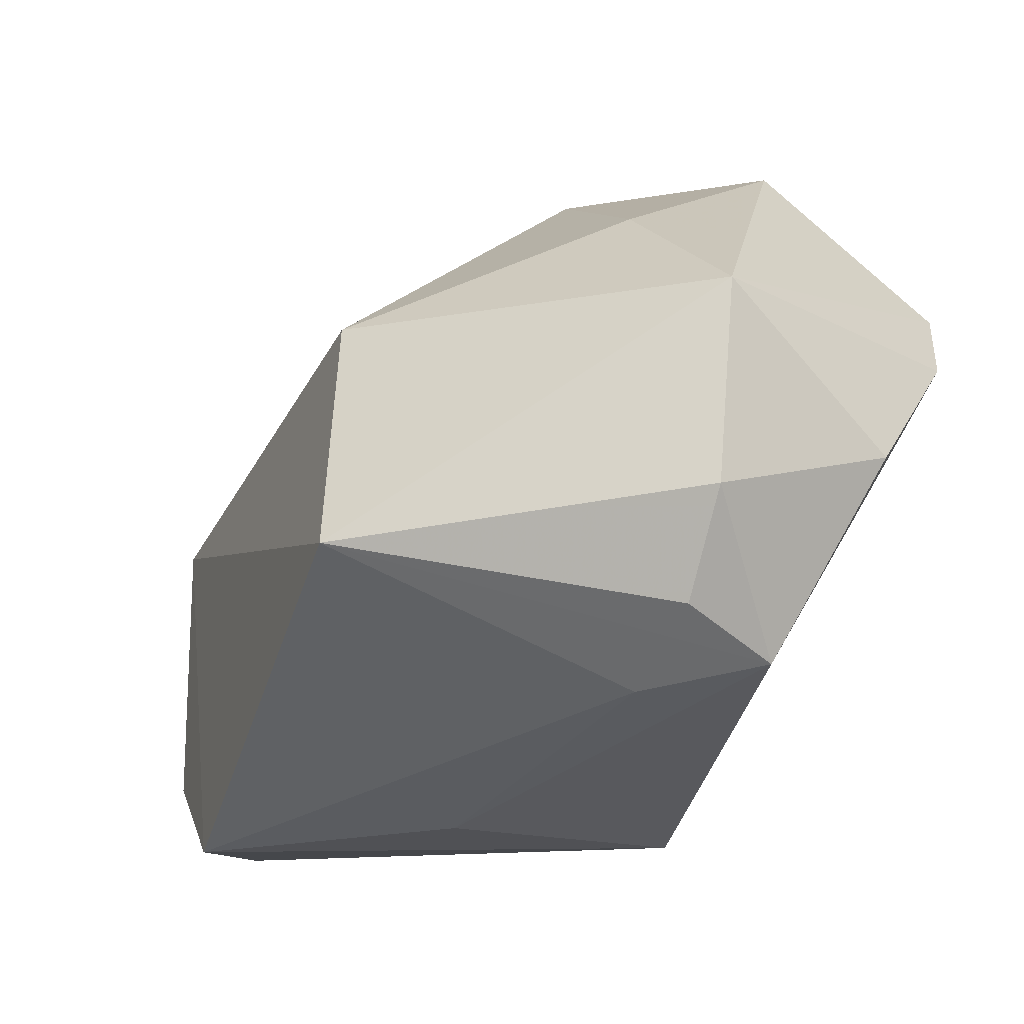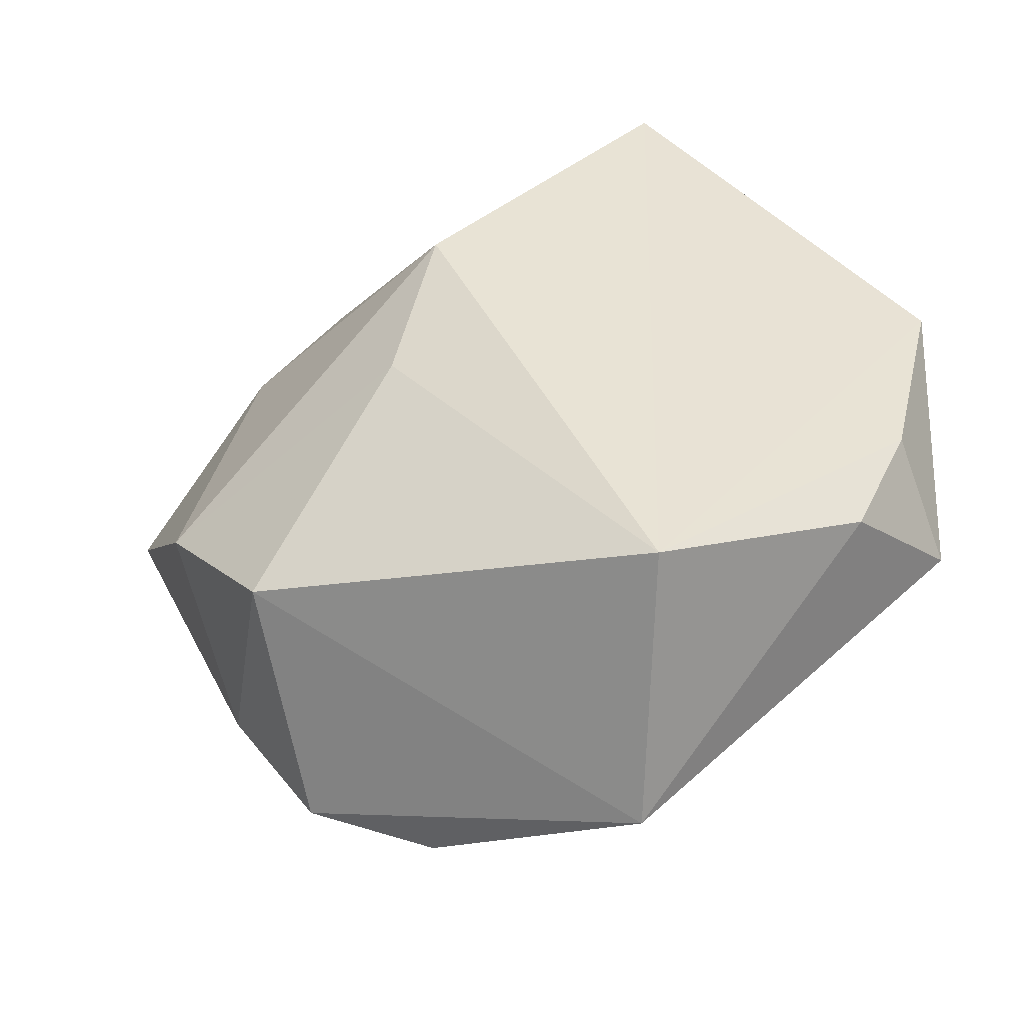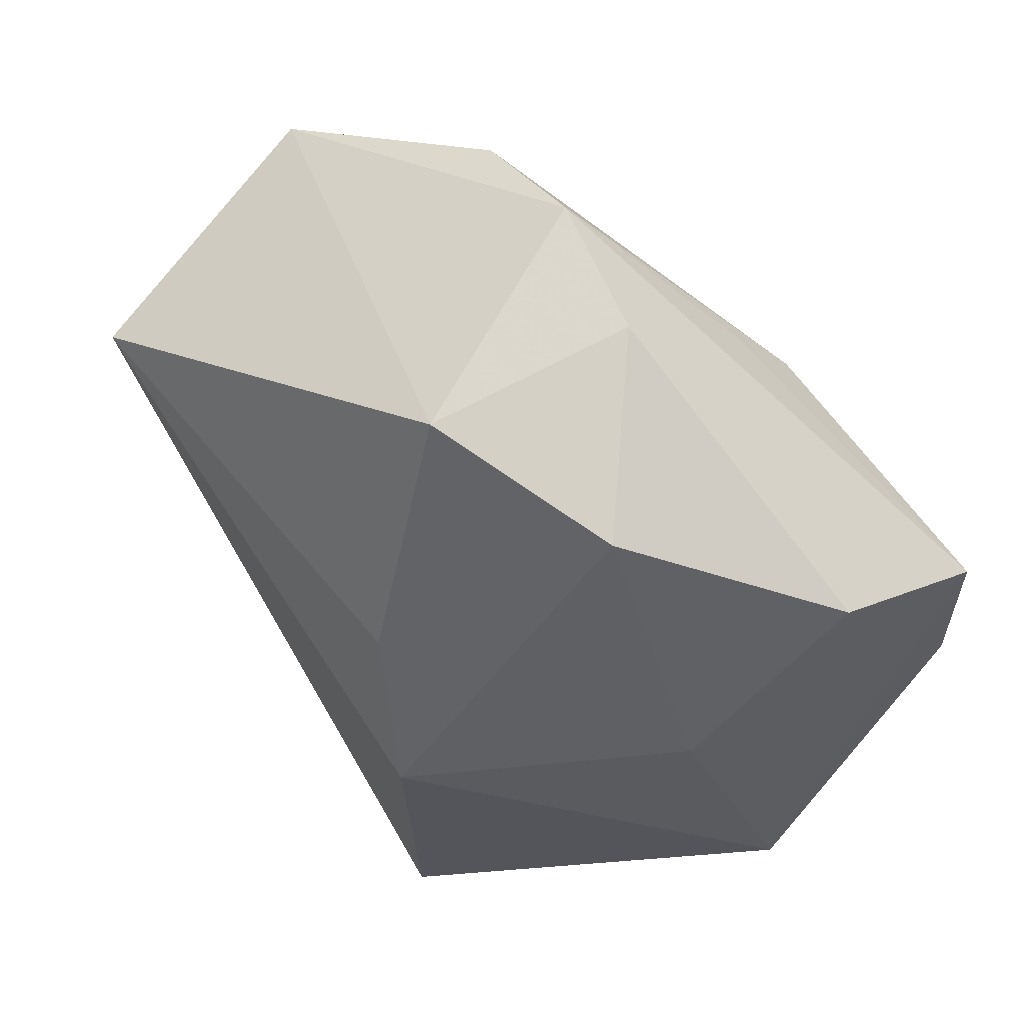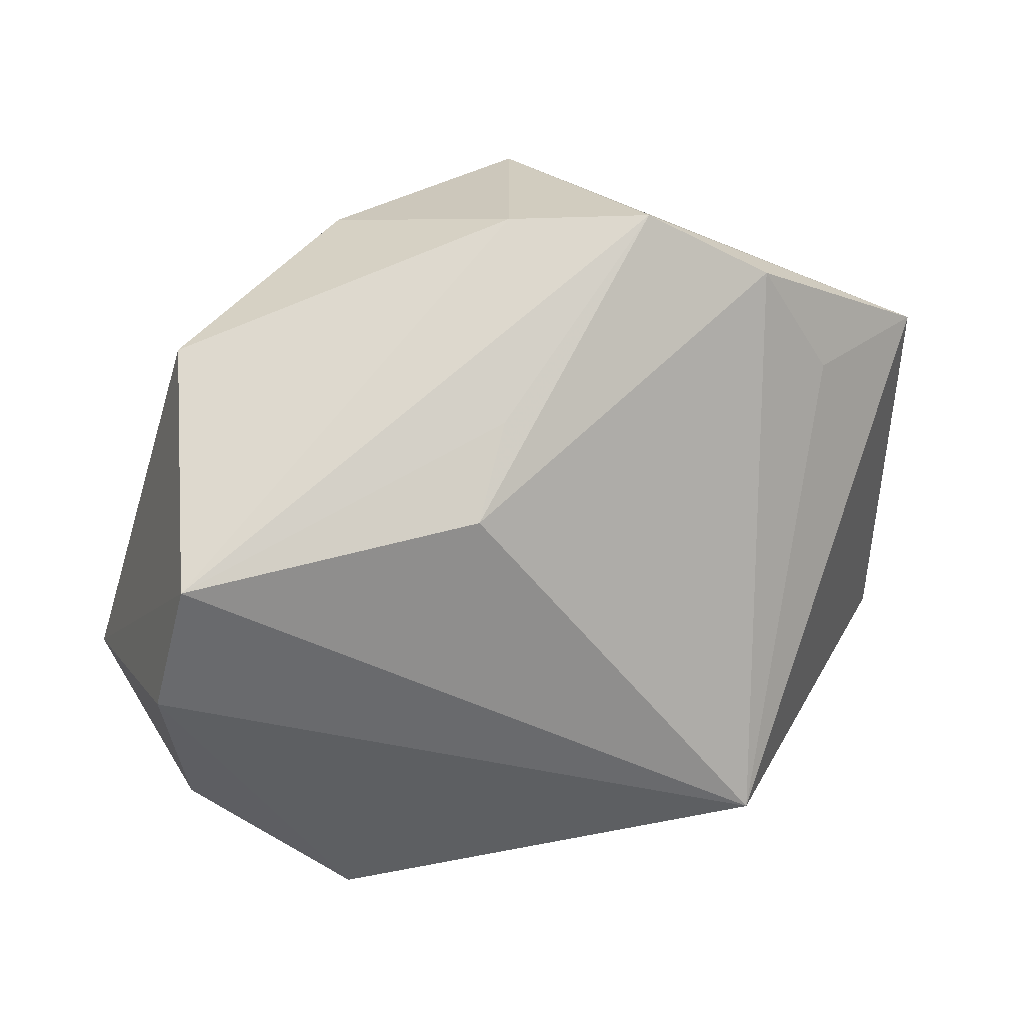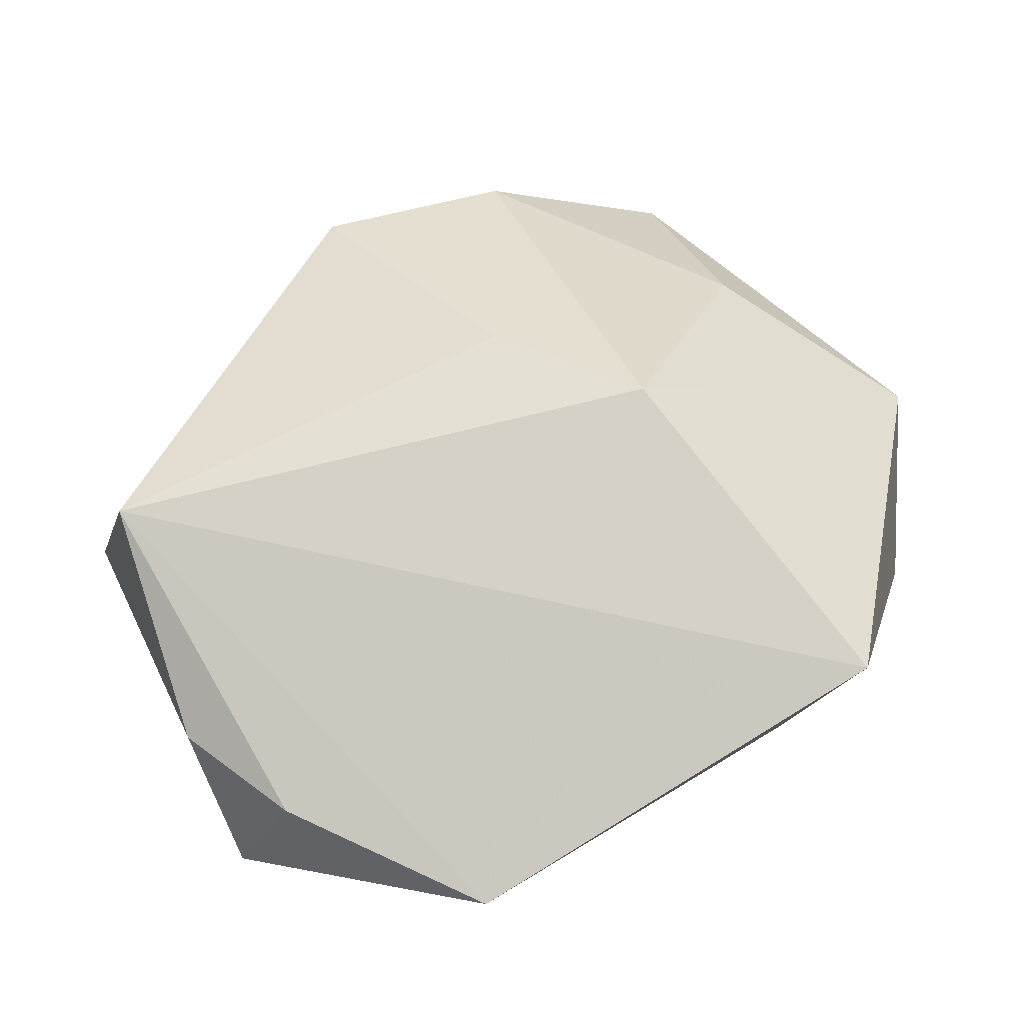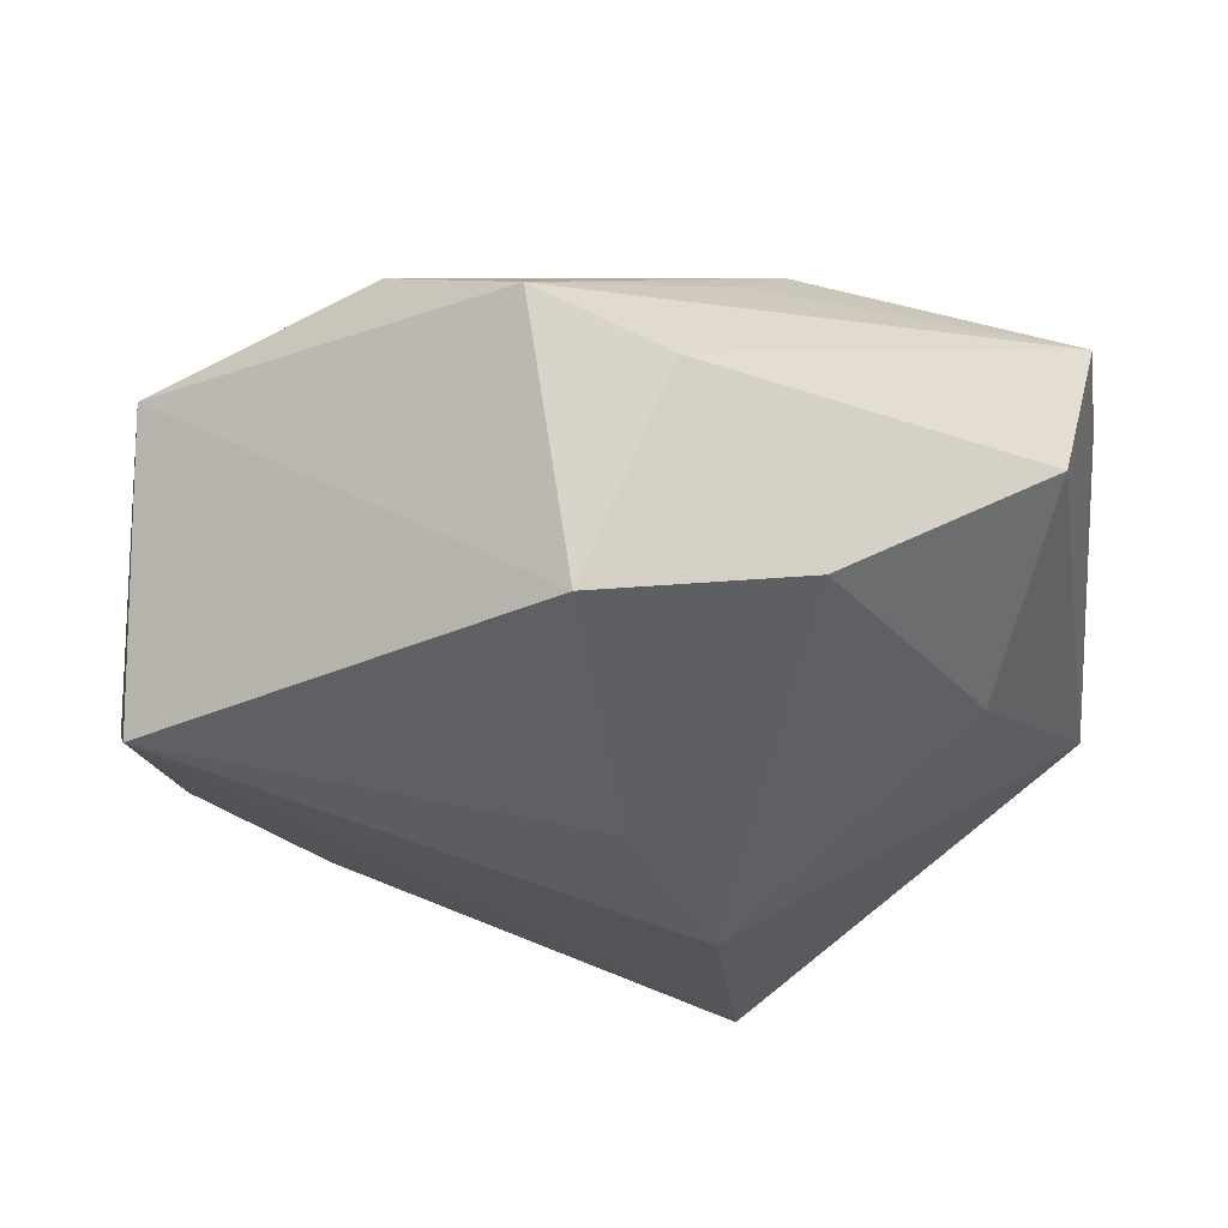
<metadata>
{"format":"obj","ext":"obj","renderer":"f3d","projection":"perspective","resolution":1024,"background":"white","views":[{"elev":-48.2,"azim":60.7,"up":"+Y"},{"elev":35.5,"azim":-132.3,"up":"+Z"},{"elev":70.6,"azim":49.5,"up":"+Y"},{"elev":25.2,"azim":167.3,"up":"+Y"},{"elev":75.6,"azim":-30.7,"up":"+Z"},{"elev":74.8,"azim":10.6,"up":"+Y"}]}
</metadata>
<code>
v -0.02114 0.03266 -0.0148
v 0.024 -0.03029 -0.003835
v 0.003054 0.03844 -0.01073
v 0.005187 0.01458 0.02207
v -0.01333 -0.02987 -0.0004168
v -0.04021 0.02284 -0.004351
v 0.0344 0.02799 -0.0106
v 0.01745 -0.03367 0.02909
v -0.009599 0.03897 -0.01406
v -0.03635 -0.01605 0.01977
v -0.04116 -0.004576 0.01792
v 0.01403 0.0009338 0.02739
v 0.006191 0.02319 -0.02307
v 0.03249 0.01179 0.005566
v 0.01319 -0.03164 -0.004788
v 0.02087 -0.02989 -0.01474
v -0.001391 0.03823 0.009045
v 0.03299 -0.02402 -0.001957
v 0.009558 0.01554 -0.02765
v -0.03598 0.01771 0.02256
v -0.02814 0.02188 -0.0129
v 0.03674 0.01143 -0.02765
v -0.02429 -0.03367 0.02099
v 0.04305 -0.00804 0.002037
v 0.03938 -0.001277 -0.02459
v -0.04275 -0.01624 0.008366
v 0.03643 -0.01455 -0.01867
v 0.01703 0.03488 0.003343
v -0.01725 -0.01831 -0.02765
f 20 8 12
f 29 25 16
f 8 20 23
f 13 19 9
f 22 25 29
f 29 19 22
f 19 13 22
f 22 13 9
f 6 17 9
f 20 17 6
f 11 20 6
f 6 21 29
f 27 16 25
f 29 23 26
f 26 6 29
f 11 6 26
f 29 16 5
f 5 23 29
f 15 16 8
f 8 23 15
f 15 5 16
f 23 5 15
f 7 14 24
f 25 22 24
f 24 22 7
f 24 27 25
f 12 8 24
f 24 14 12
f 4 20 12
f 4 17 20
f 12 14 28
f 28 4 12
f 17 4 28
f 28 14 7
f 1 6 9
f 21 6 1
f 9 19 1
f 1 19 29
f 29 21 1
f 8 16 2
f 11 26 10
f 10 26 23
f 10 20 11
f 10 23 20
f 9 17 3
f 17 28 3
f 3 28 7
f 3 22 9
f 7 22 3
f 27 24 18
f 16 27 18
f 18 2 16
f 18 24 8
f 8 2 18

</code>
